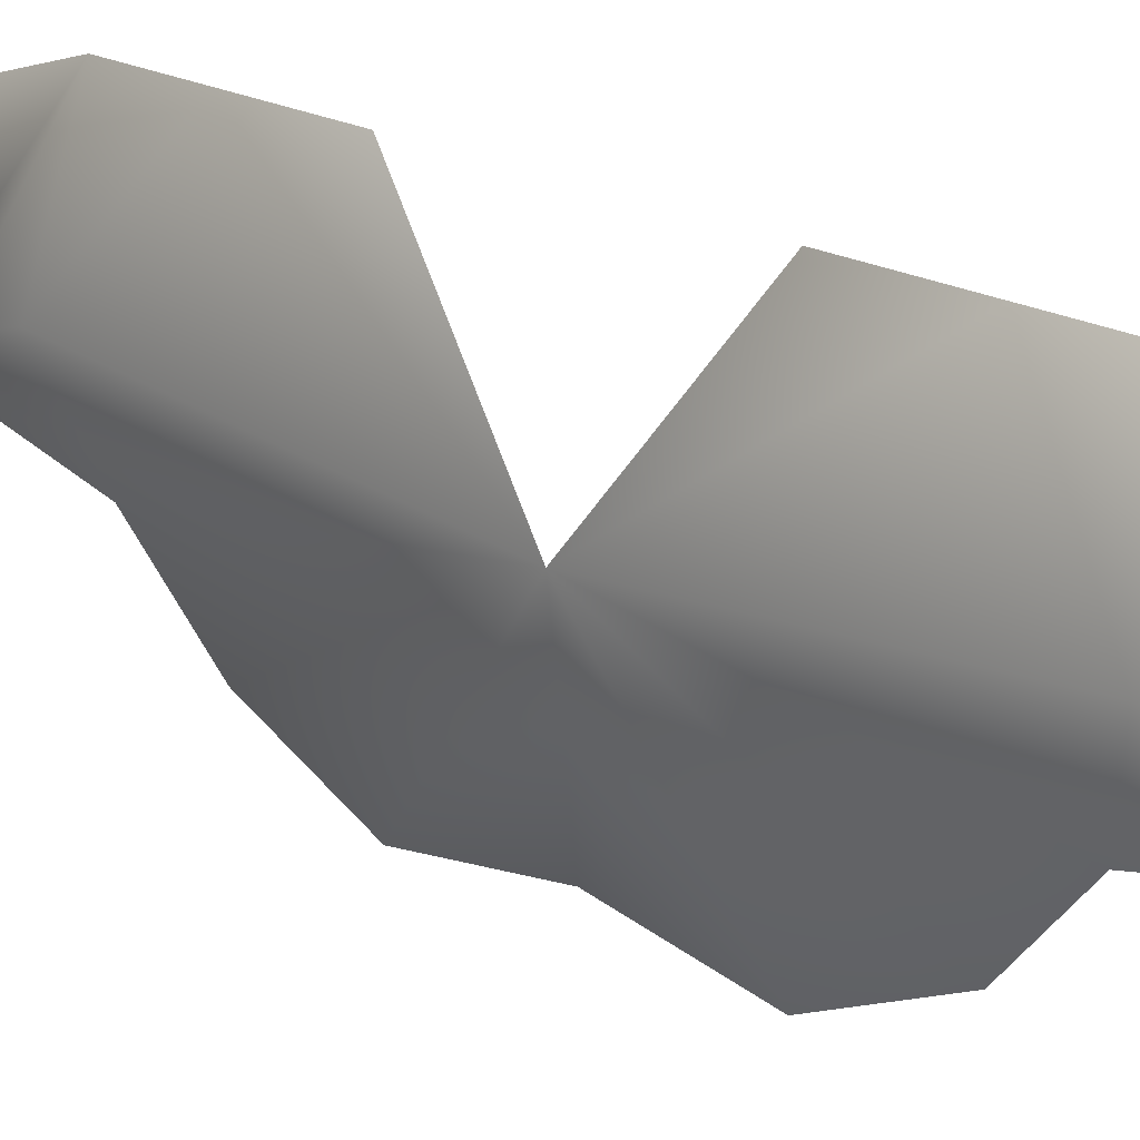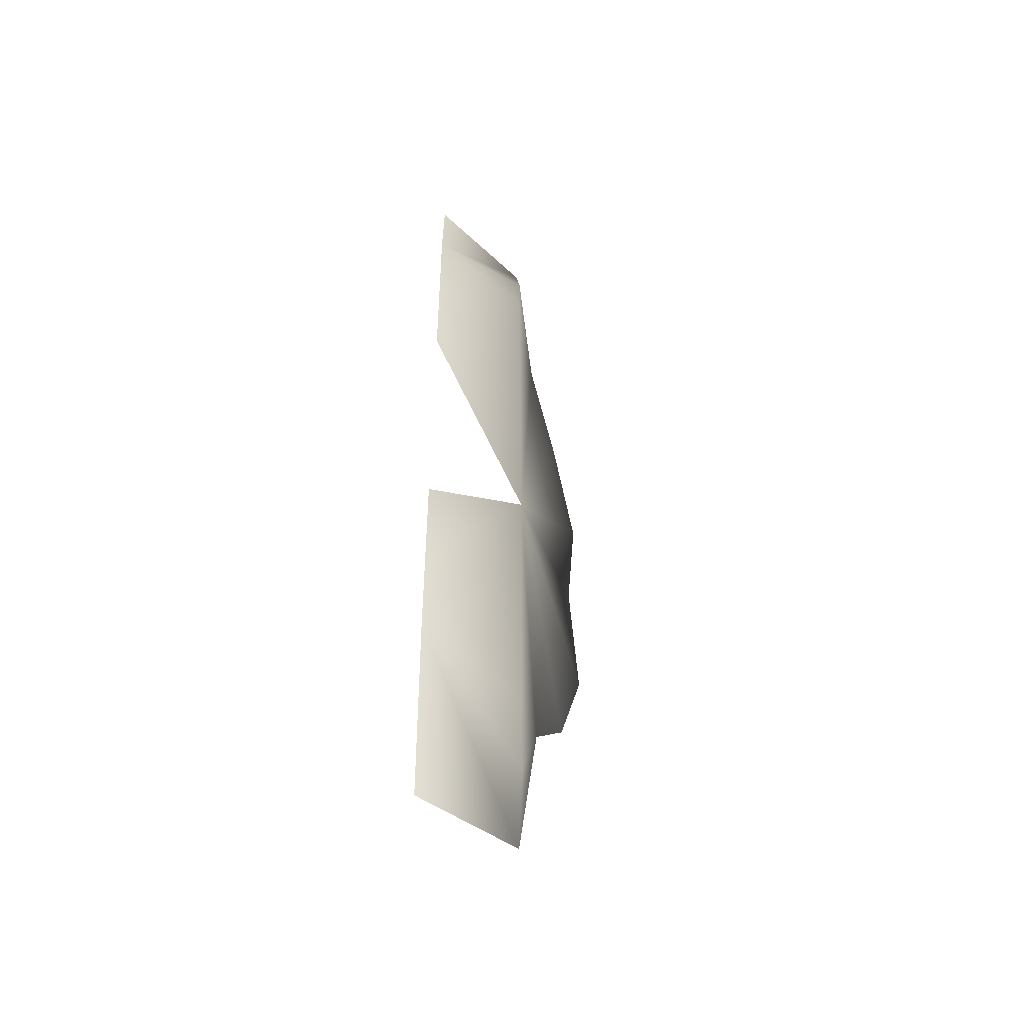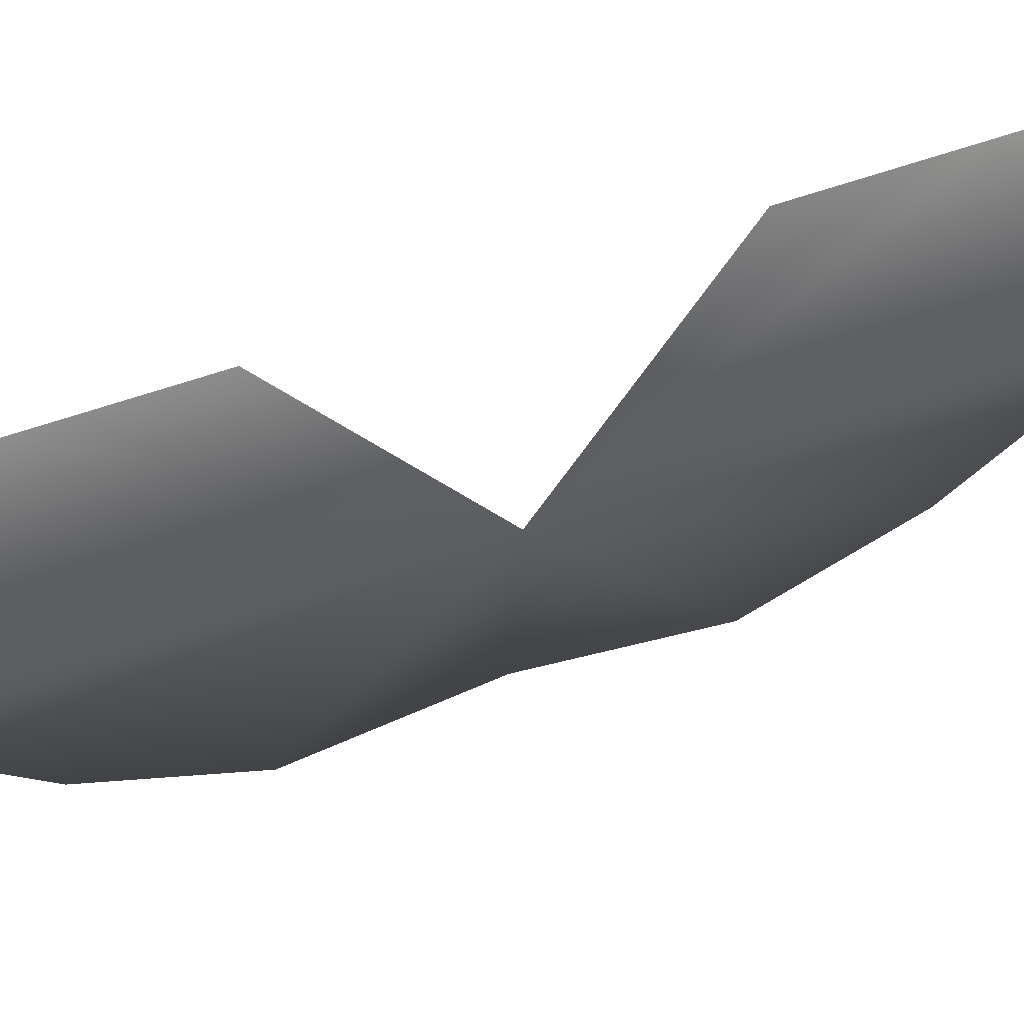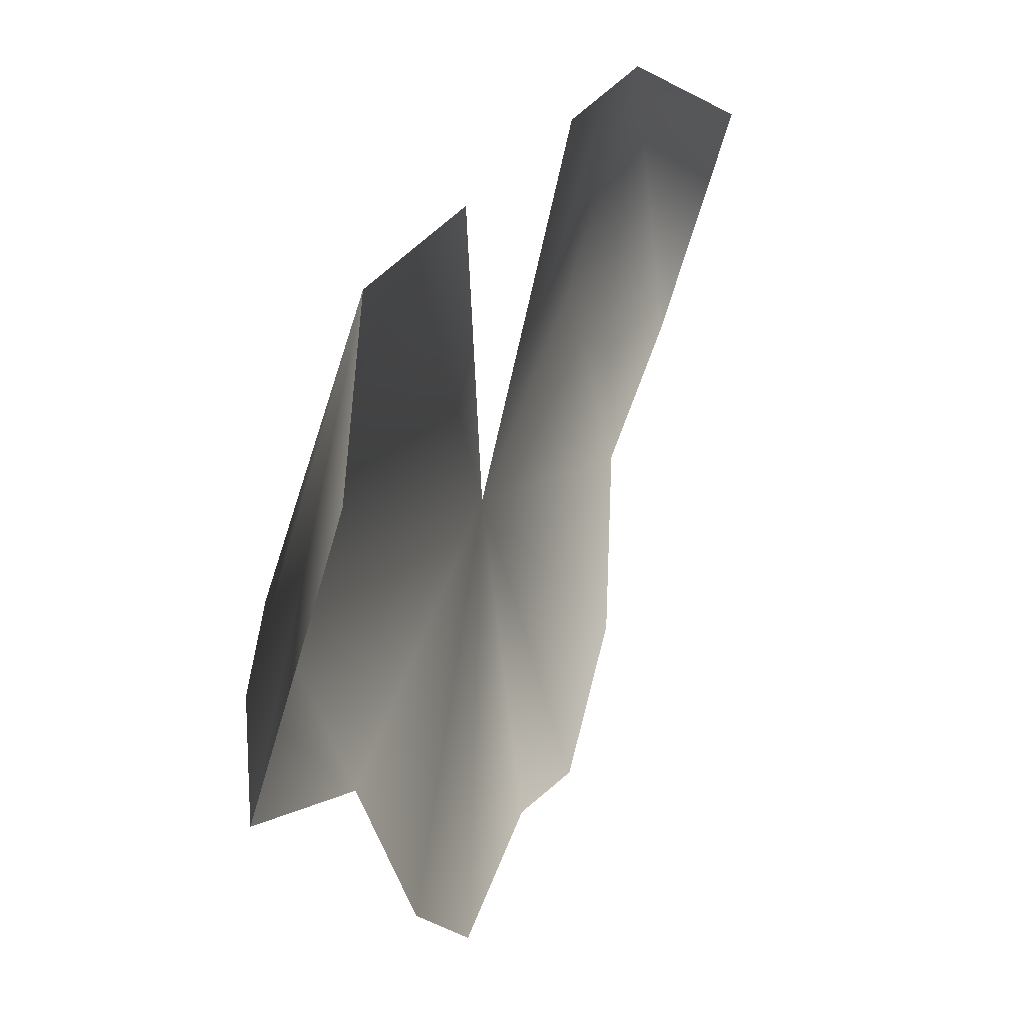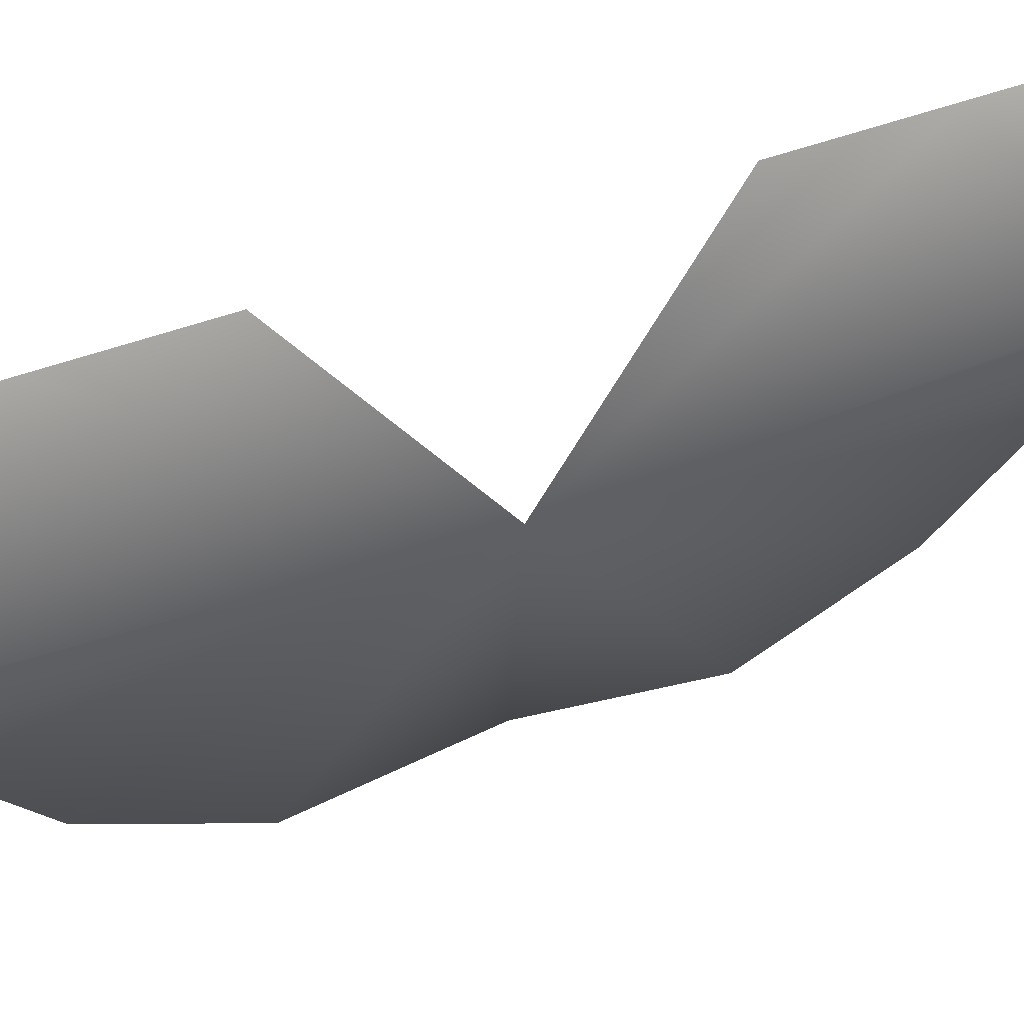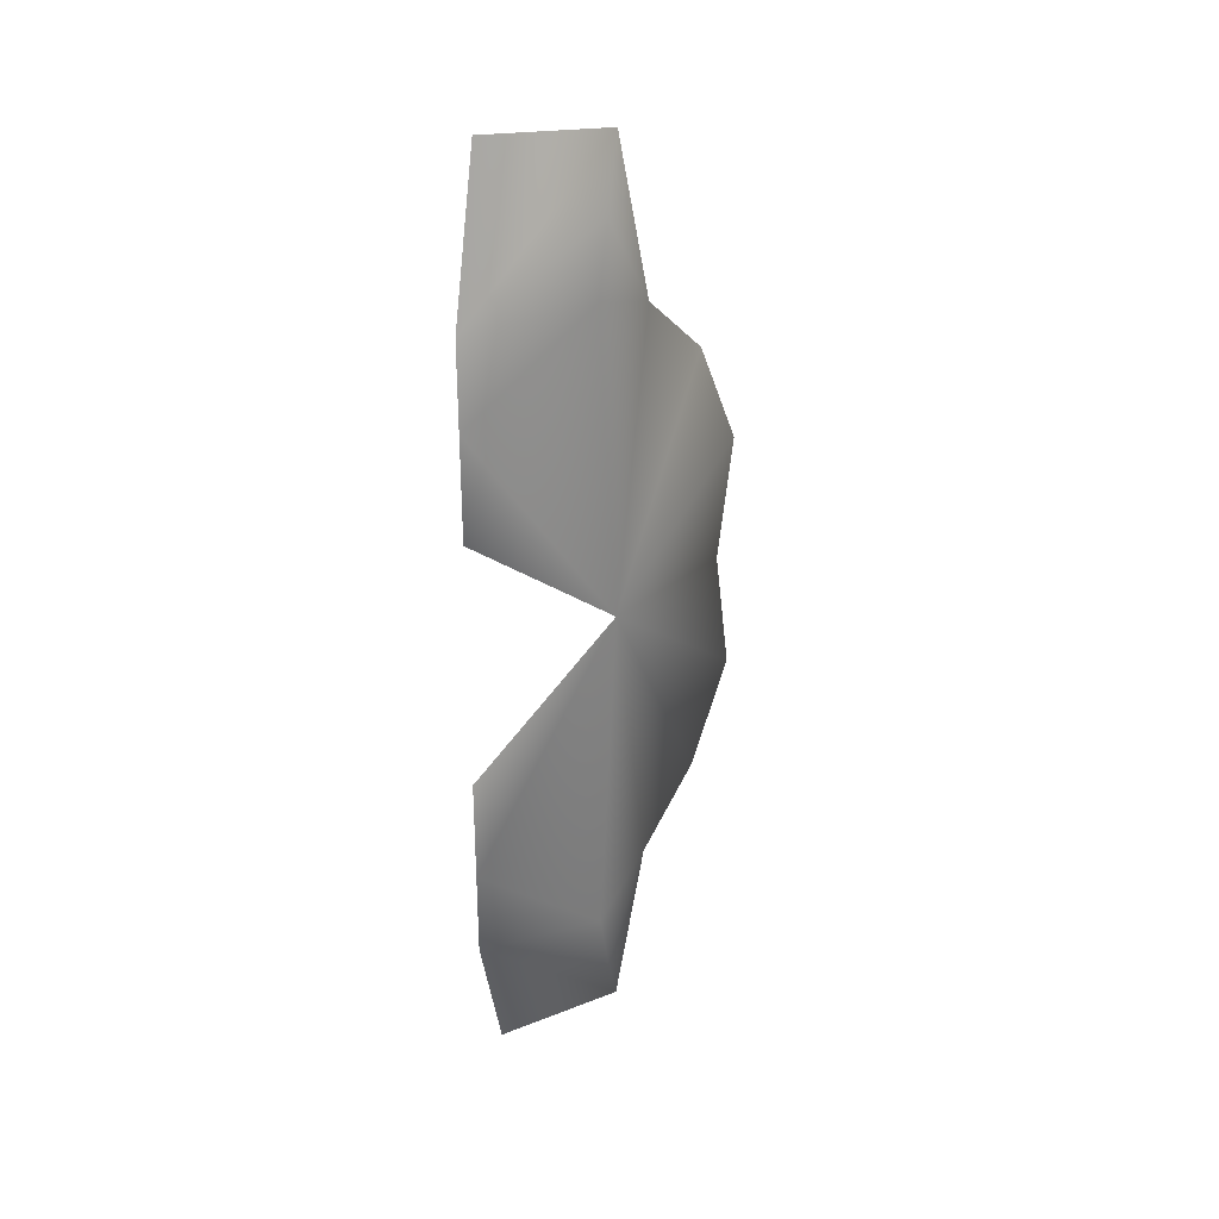
<metadata>
{"format":"obj","ext":"obj","renderer":"f3d","projection":"perspective","resolution":1024,"background":"white","views":[{"elev":20.4,"azim":135.0,"up":"+Z"},{"elev":-47.6,"azim":28.4,"up":"+Y"},{"elev":55.1,"azim":69.1,"up":"+Z"},{"elev":14.2,"azim":-168.6,"up":"+Z"},{"elev":44.0,"azim":65.8,"up":"+Z"},{"elev":29.2,"azim":47.2,"up":"+Y"}]}
</metadata>
<code>
v -1 -13 -30
v -1 0 -28
v 1 0 -12
v -1 -24 -25
v -1 -13 -30
v 1 0 -12
v 0 -31 -17
v -1 -24 -25
v 1 0 -12
v 3 -34 -8
v 0 -31 -17
v 1 0 -12
v -1 -24 5
v 3 -34 -8
v 1 0 -12
v -1 -13 5
v -1 -24 5
v 1 0 -12
v -1 0 -28
v -1 13 -30
v 1 0 -12
v -1 13 -30
v -1 24 -25
v 1 0 -12
v -1 24 -25
v 0 31 -17
v 1 0 -12
v 0 31 -17
v 3 34 -8
v 1 0 -12
v 3 34 -8
v -1 24 5
v 1 0 -12
v -1 24 5
v -1 13 5
v 1 0 -12
v 0 -31 -17
v 2 -41 -10
v 0 -48 -13
v 2 -41 -10
v 0 -31 -17
v 3 -34 -8
v -1 -24 5
v -1 -33 5
v 3 -34 -8
v 2 -41 -10
v 3 -34 -8
v -1 -33 5
v 0 -48 -13
v -1 -33 5
v -4 -49 0
v 0 -48 -13
v 2 -41 -10
v -1 -33 5
v 2 41 -10
v 0 31 -17
v 0 48 -13
v 0 31 -17
v 2 41 -10
v 3 34 -8
v -1 33 5
v -1 24 5
v 3 34 -8
v 3 34 -8
v 2 41 -10
v -1 33 5
v -1 33 5
v 0 48 -13
v -4 49 0
v 2 41 -10
v 0 48 -13
v -1 33 5
f 1 2 3
f 4 5 6
f 7 8 9
f 10 11 12
f 13 14 15
f 16 17 18
f 19 20 21
f 22 23 24
f 25 26 27
f 28 29 30
f 31 32 33
f 34 35 36
f 37 38 39
f 40 41 42
f 43 44 45
f 46 47 48
f 49 50 51
f 52 53 54
f 55 56 57
f 58 59 60
f 61 62 63
f 64 65 66
f 67 68 69
f 70 71 72

</code>
